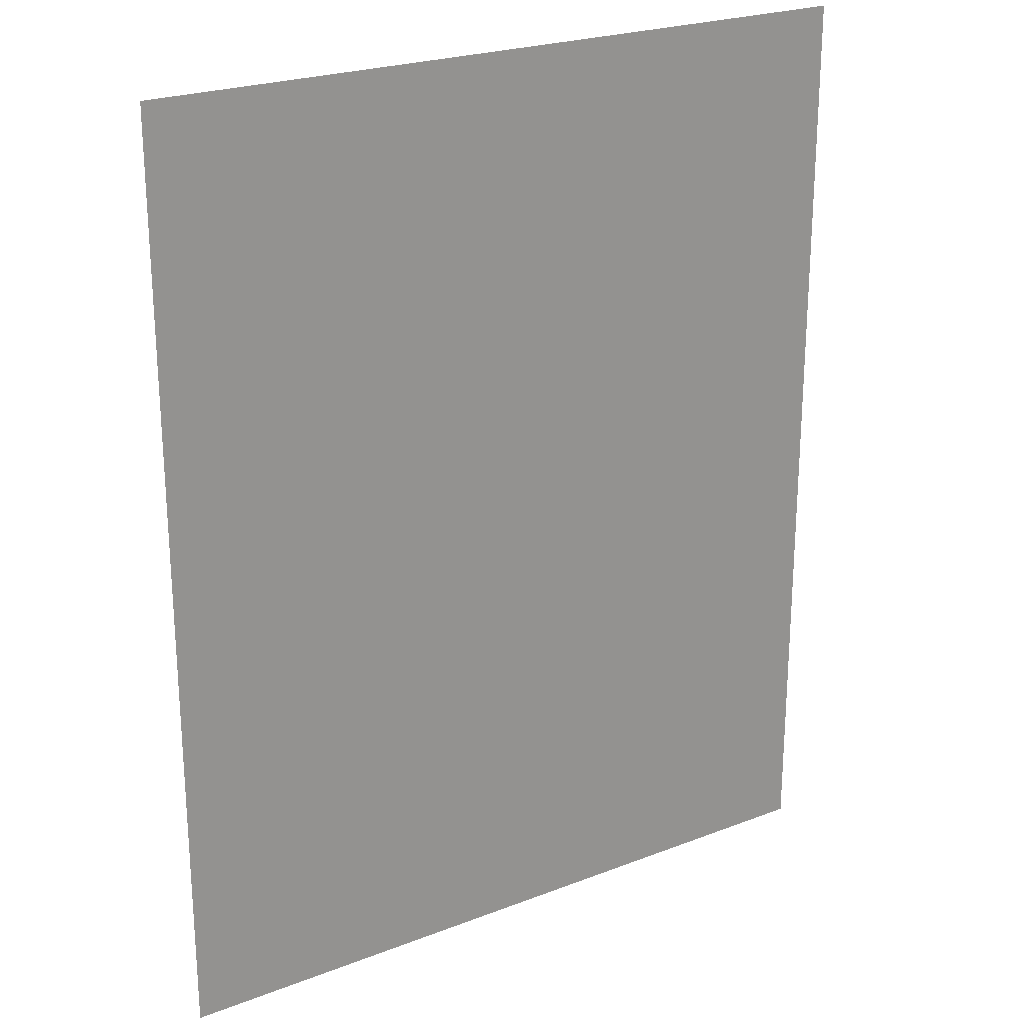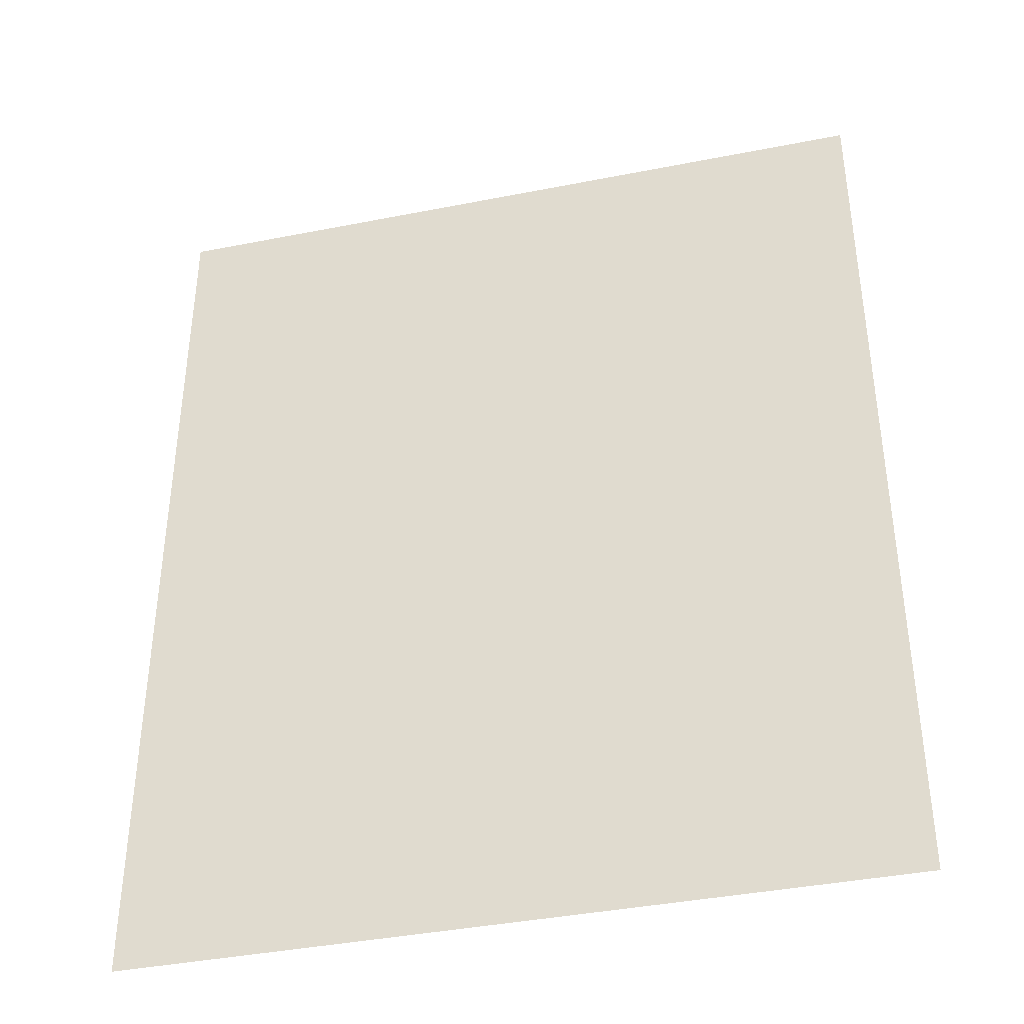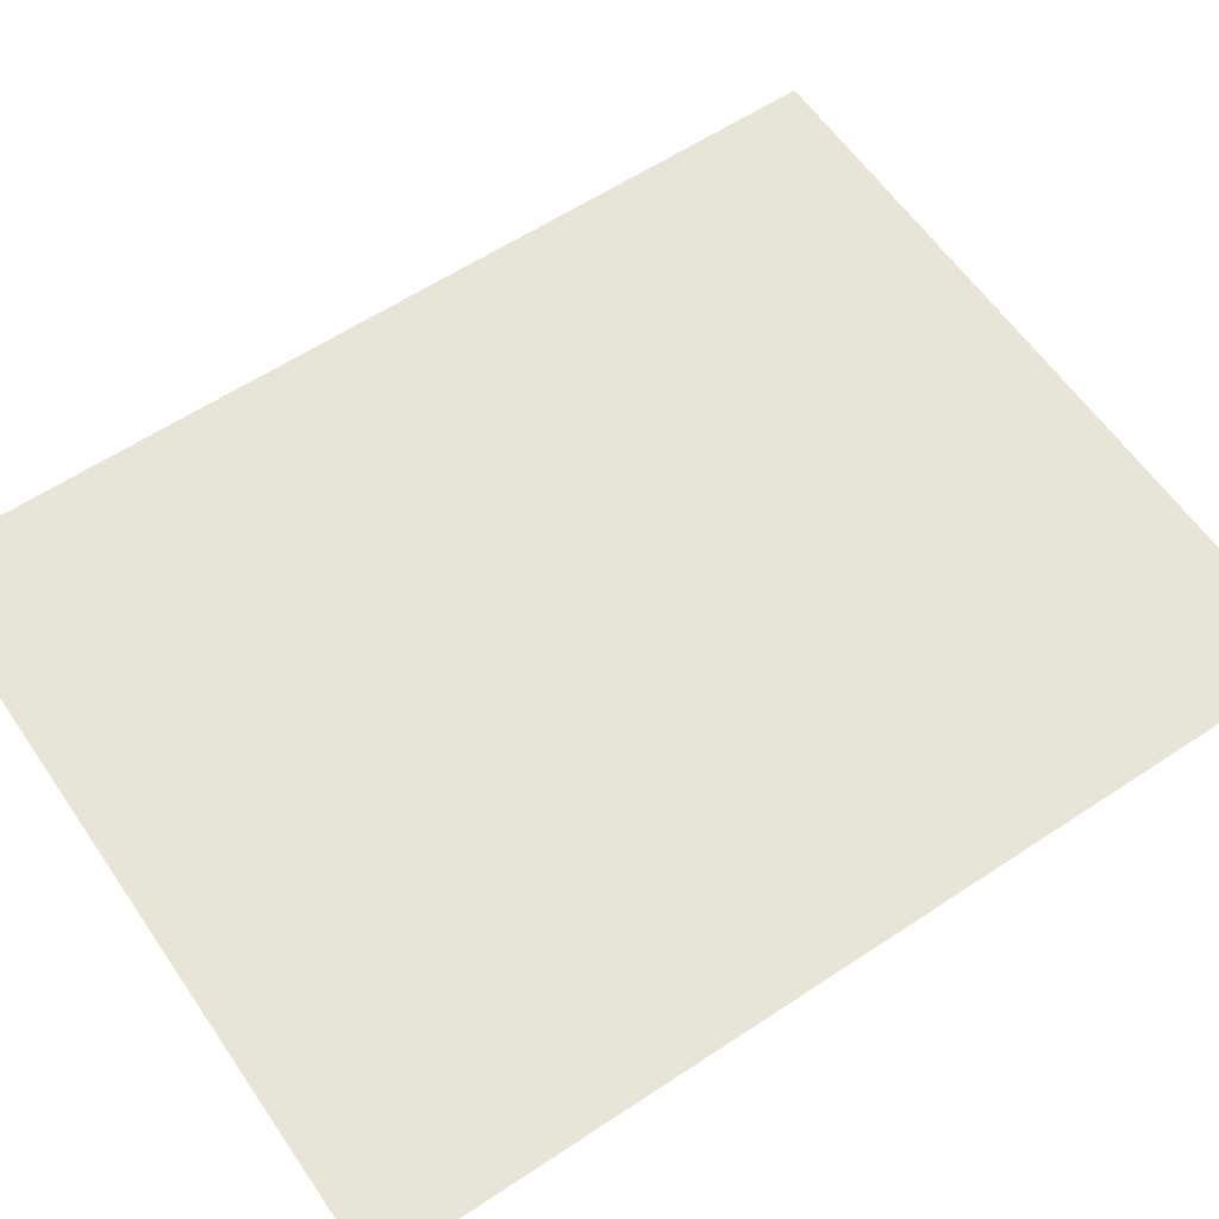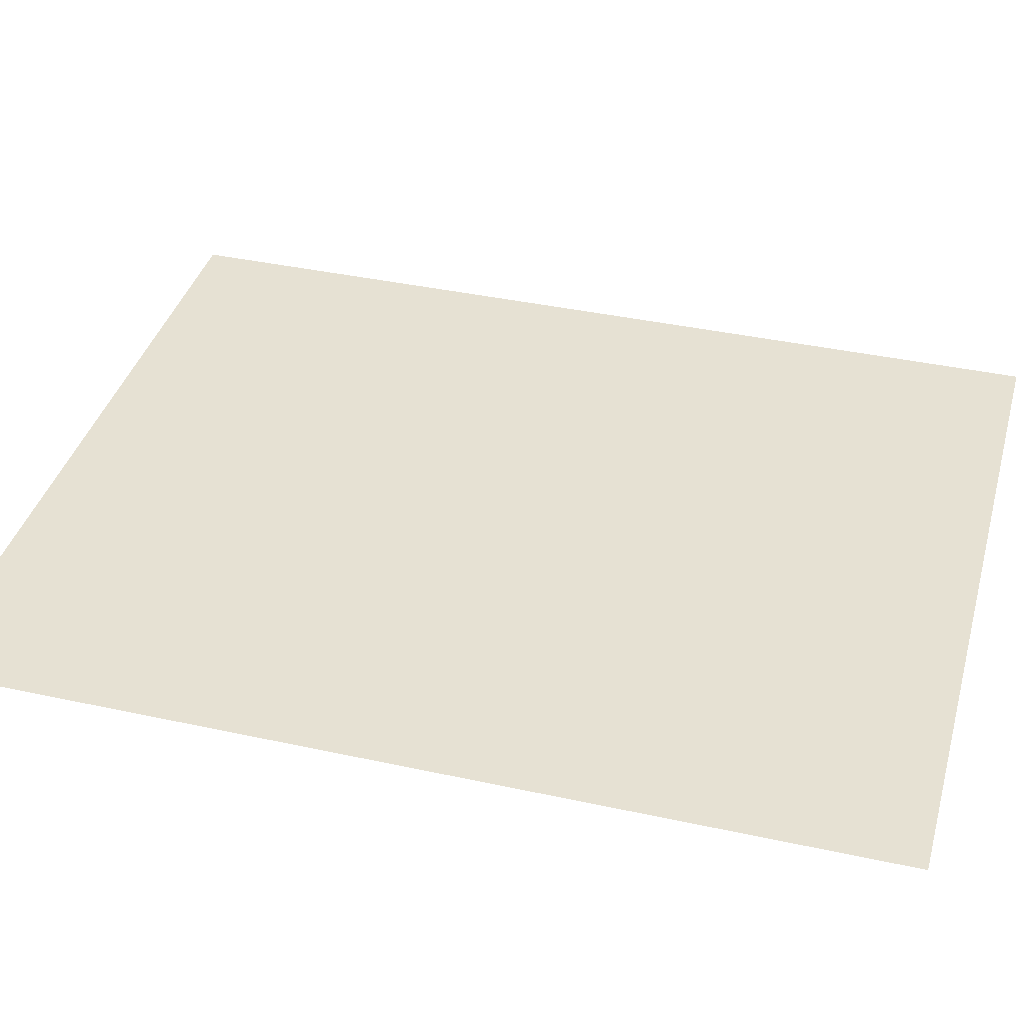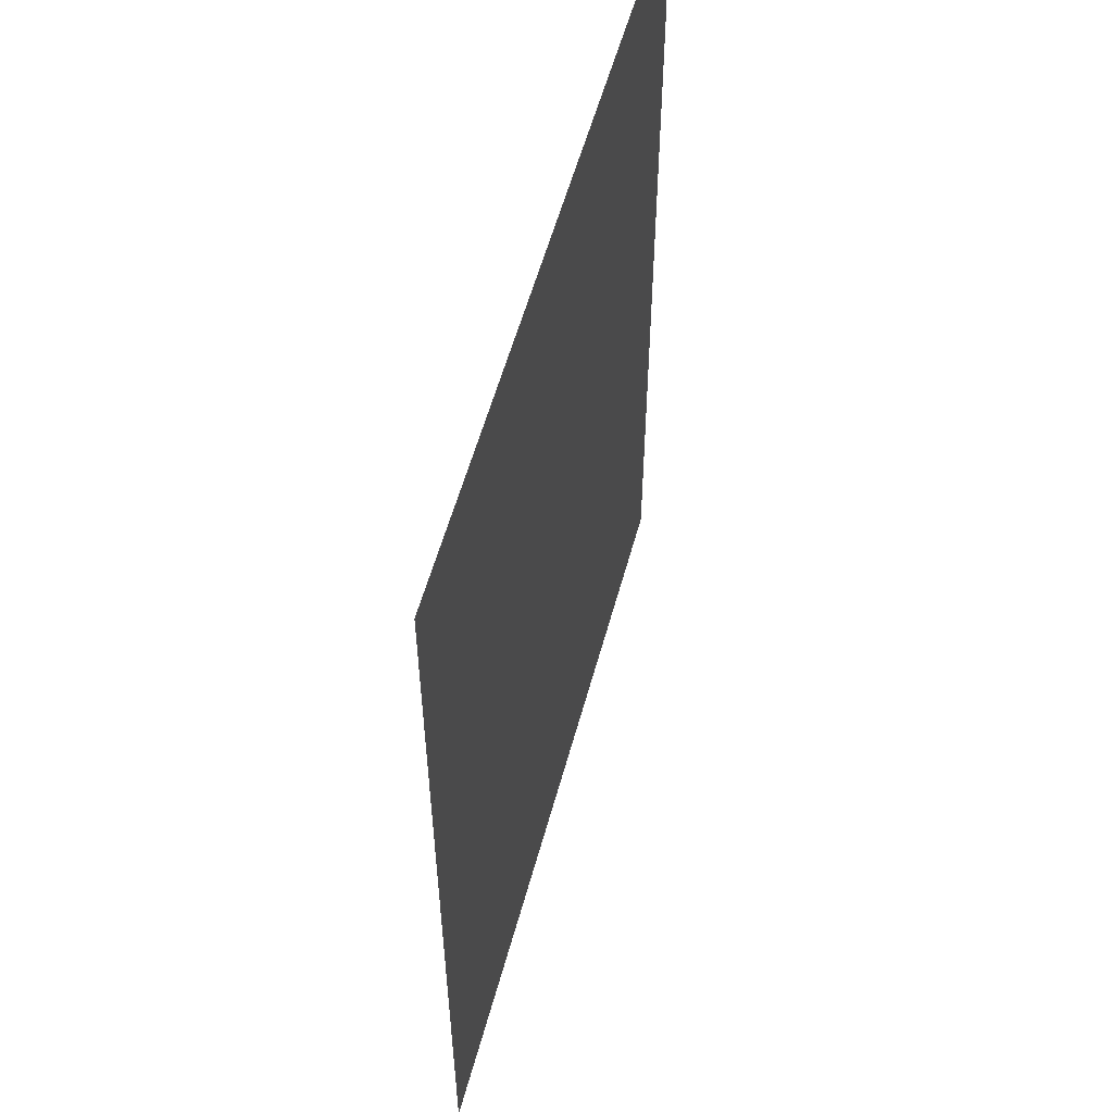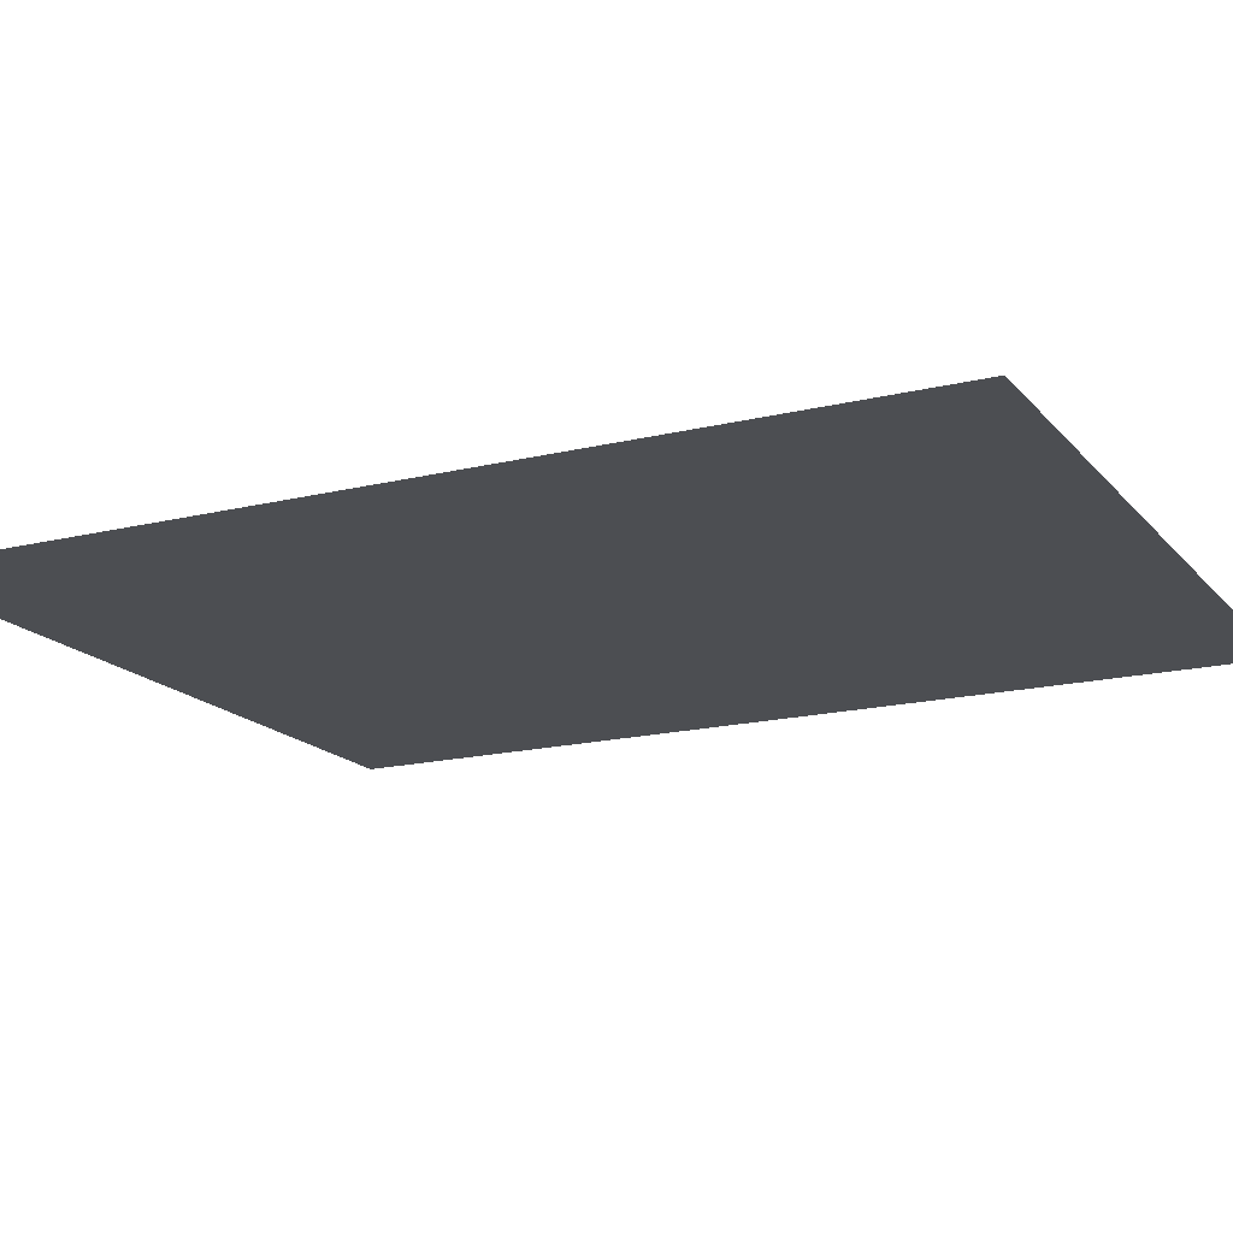
<metadata>
{"format":"obj","ext":"obj","renderer":"f3d","projection":"perspective","resolution":1024,"background":"white","views":[{"elev":23.6,"azim":147.1,"up":"+Z"},{"elev":-39.6,"azim":13.8,"up":"+Z"},{"elev":59.9,"azim":55.8,"up":"+Y"},{"elev":38.6,"azim":105.4,"up":"+Y"},{"elev":56.5,"azim":-74.8,"up":"+Z"},{"elev":-16.8,"azim":-63.6,"up":"+Y"}]}
</metadata>
<code>
o R_Floor_5mx4m
g R_Floor_5mx4m
v 0 0 0
v 0 0 5
v -4 0 0
v -4 0 5
g R_Floor_5mx4m
f 3 4 2 1

</code>
